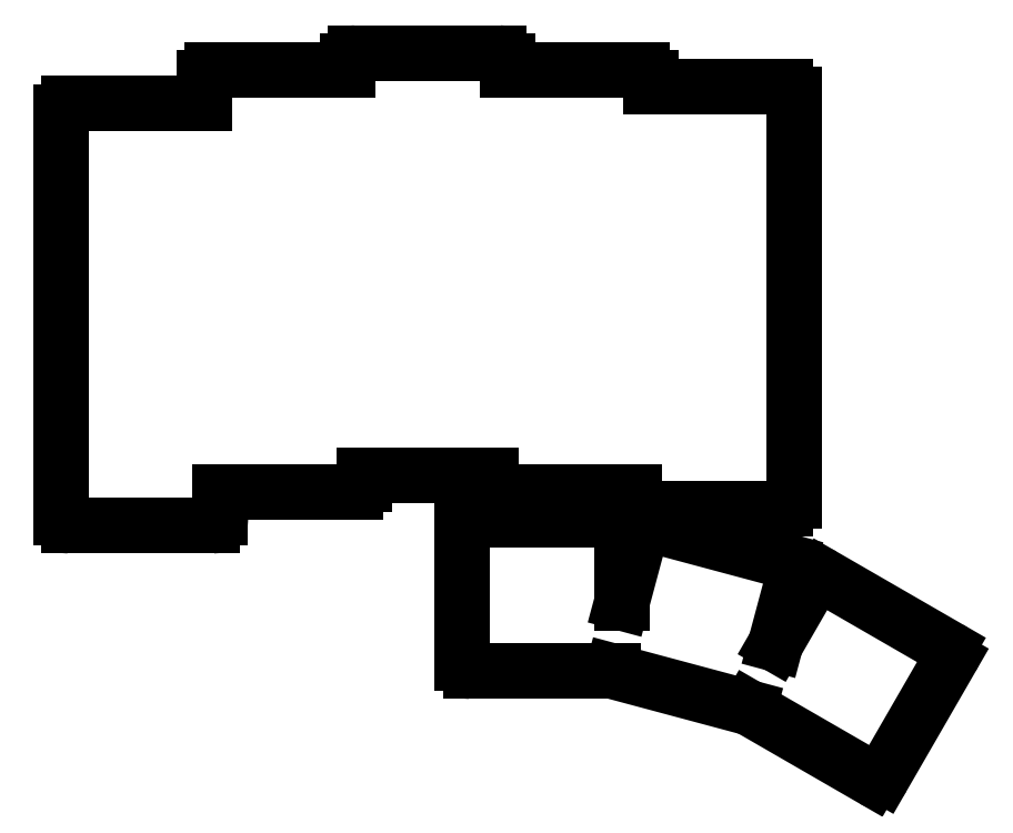
<metadata>
{"format":"dxf","ext":"dxf","renderer":"ezdxf+matplotlib","layout":"modelspace","background":"white","min_lineweight":24,"dpi":150}
</metadata>
<code>
0
SECTION
2
ENTITIES
0
LINE
8
0
10
91
20
-109.5
11
109
21
-109.5
0
ARC
8
0
10
109
20
-108.5
40
1
50
270
51
360
0
LINE
8
0
10
110
20
-108.5
11
110
21
-105.2
0
LINE
8
0
10
90
20
-108.5
11
90
21
-57.5
0
ARC
8
0
10
91
20
-108.5
40
1
50
180
51
270
0
LINE
8
0
10
108
20
-56.5
11
91
21
-56.5
0
ARC
8
0
10
91
20
-57.5
40
1
50
90
51
180
0
LINE
8
0
10
110
20
-105.2
11
127
21
-105.2
0
ARC
8
0
10
127
20
-104.2
40
1
50
270
51
360
0
LINE
8
0
10
128
20
-104.2
11
128
21
-103.1
0
LINE
8
0
10
126
20
-52.25
11
109
21
-52.25
0
ARC
8
0
10
109
20
-53.25
40
1
50
90
51
180
0
LINE
8
0
10
108
20
-53.25
11
108
21
-56.5
0
LINE
8
0
10
128
20
-103.1
11
144
21
-103.1
0
LINE
8
0
10
146
20
-52.25
11
146
21
-51.12
0
ARC
8
0
10
145
20
-51.12
40
1
50
0
51
90
0
LINE
8
0
10
145
20
-50.12
11
127
21
-50.12
0
ARC
8
0
10
127
20
-51.12
40
1
50
90
51
180
0
LINE
8
0
10
126
20
-51.12
11
126
21
-52.25
0
LINE
8
0
10
145
20
-105.2
11
162
21
-105.2
0
LINE
8
0
10
144
20
-103.1
11
144
21
-104.2
0
ARC
8
0
10
145
20
-104.2
40
1
50
180
51
270
0
LINE
8
0
10
164
20
-54.38
11
164
21
-53.25
0
ARC
8
0
10
163
20
-53.25
40
1
50
0
51
90
0
LINE
8
0
10
163
20
-52.25
11
146
21
-52.25
0
LINE
8
0
10
163
20
-107.4
11
181
21
-107.4
0
ARC
8
0
10
181
20
-106.4
40
1
50
270
51
360
0
LINE
8
0
10
182
20
-106.4
11
182
21
-55.38
0
LINE
8
0
10
162
20
-105.2
11
162
21
-106.4
0
ARC
8
0
10
163
20
-106.4
40
1
50
180
51
270
0
ARC
8
0
10
181
20
-55.38
40
1
50
0
51
90
0
LINE
8
0
10
181
20
-54.38
11
164
21
-54.38
0
LINE
8
0
10
141.4
20
-127.8
11
159.3
21
-127.8
0
LINE
8
0
10
160.4
20
-119.2
11
160.4
21
-109.8
0
ARC
8
0
10
159.4
20
-109.8
40
1
50
0
51
90
0
LINE
8
0
10
159.4
20
-108.8
11
141.4
21
-108.8
0
ARC
8
0
10
141.4
20
-109.8
40
1
50
90
51
180
0
LINE
8
0
10
140.4
20
-109.8
11
140.4
21
-126.8
0
ARC
8
0
10
141.4
20
-126.8
40
1
50
180
51
270
0
LINE
8
0
10
159.3
20
-127.8
11
176.4
21
-132.4
0
LINE
8
0
10
179.7
20
-124.4
11
182.2
21
-115.3
0
ARC
8
0
10
181.2
20
-115
40
1
50
345
51
75
0
LINE
8
0
10
181.4
20
-114
11
164.1
21
-109.4
0
ARC
8
0
10
163.8
20
-110.4
40
1
50
75
51
165
0
LINE
8
0
10
162.8
20
-110.1
11
160.4
21
-119.2
0
LINE
8
0
10
176.4
20
-132.4
11
191.9
21
-141.3
0
ARC
8
0
10
192.4
20
-140.4
40
1
50
240
51
330
0
LINE
8
0
10
193.2
20
-140.9
11
201.7
21
-126.2
0
ARC
8
0
10
200.9
20
-125.7
40
1
50
330
51
60
0
LINE
8
0
10
201.4
20
-124.8
11
185.8
21
-115.8
0
ARC
8
0
10
185.3
20
-116.7
40
1
50
60
51
150
0
LINE
8
0
10
184.4
20
-116.2
11
179.7
21
-124.4
0
ENDSEC
0
EOF

</code>
